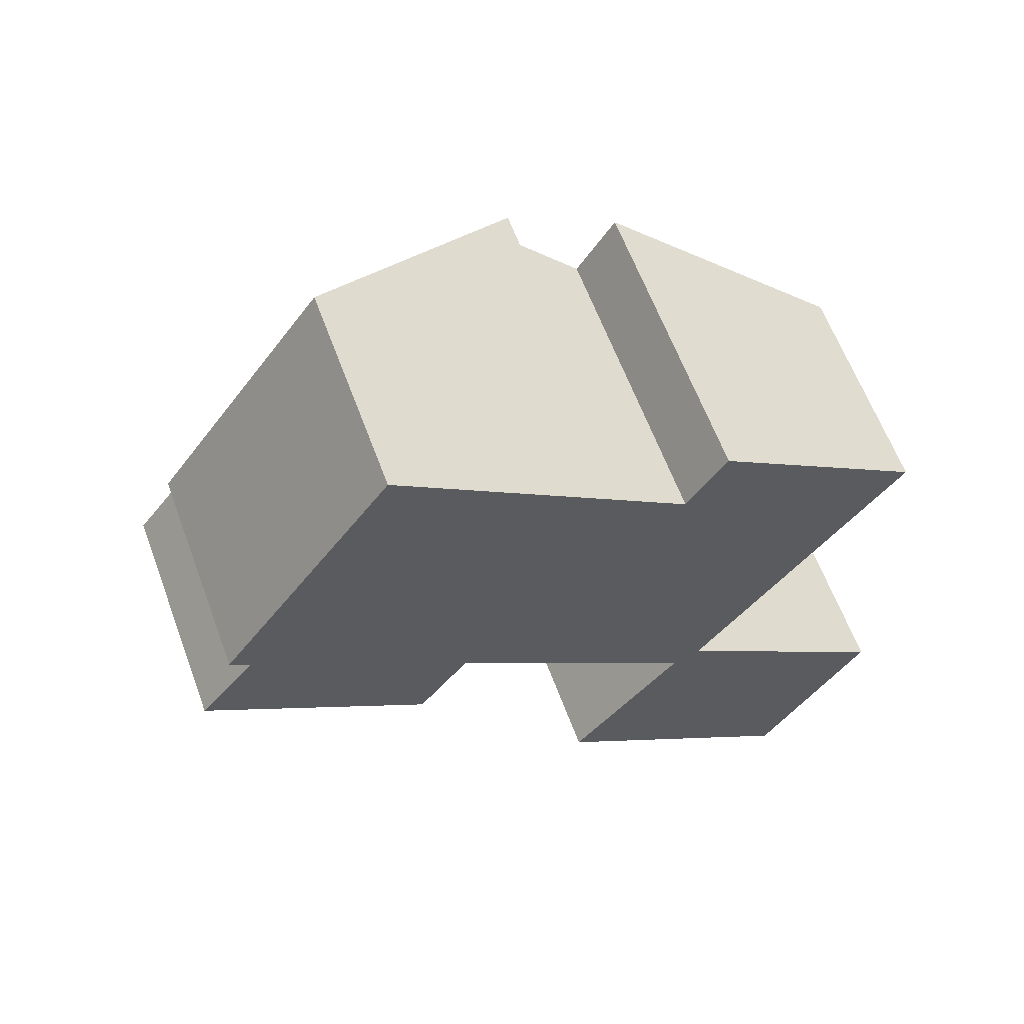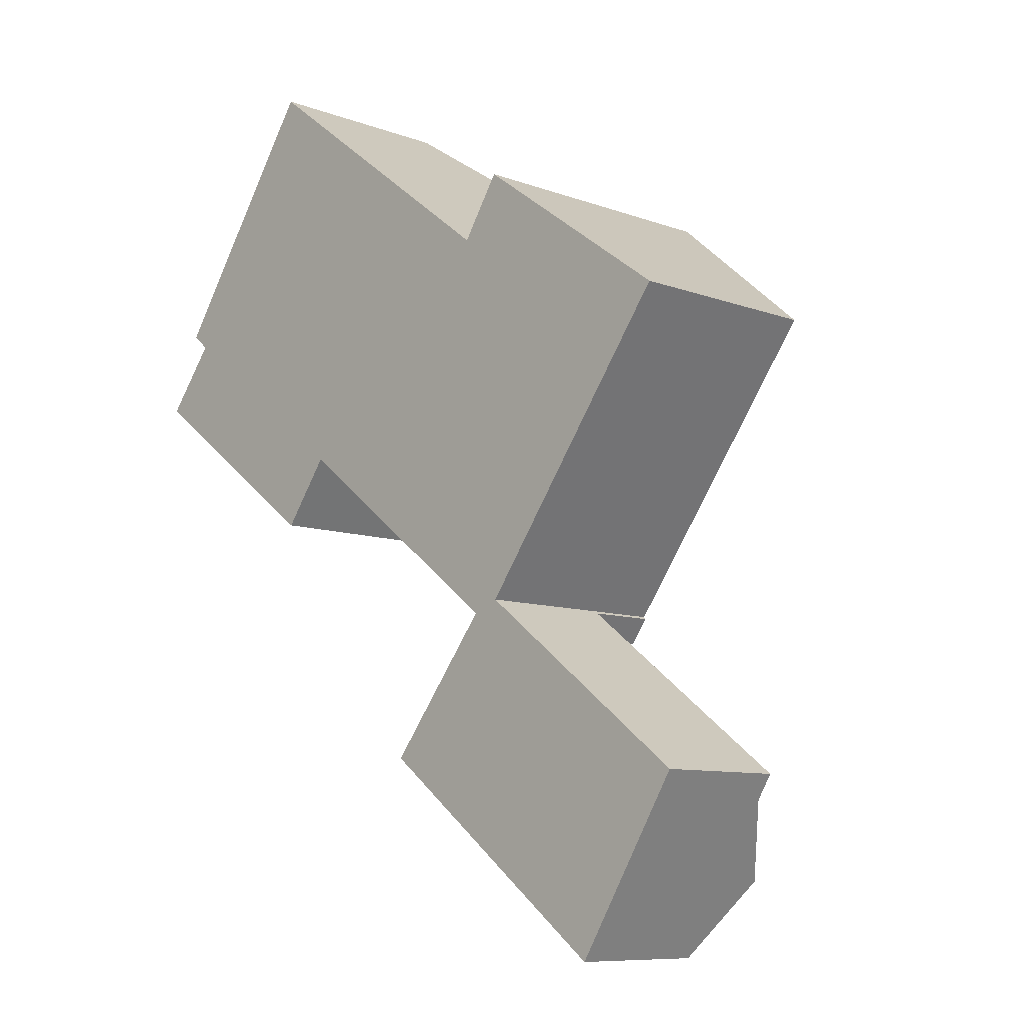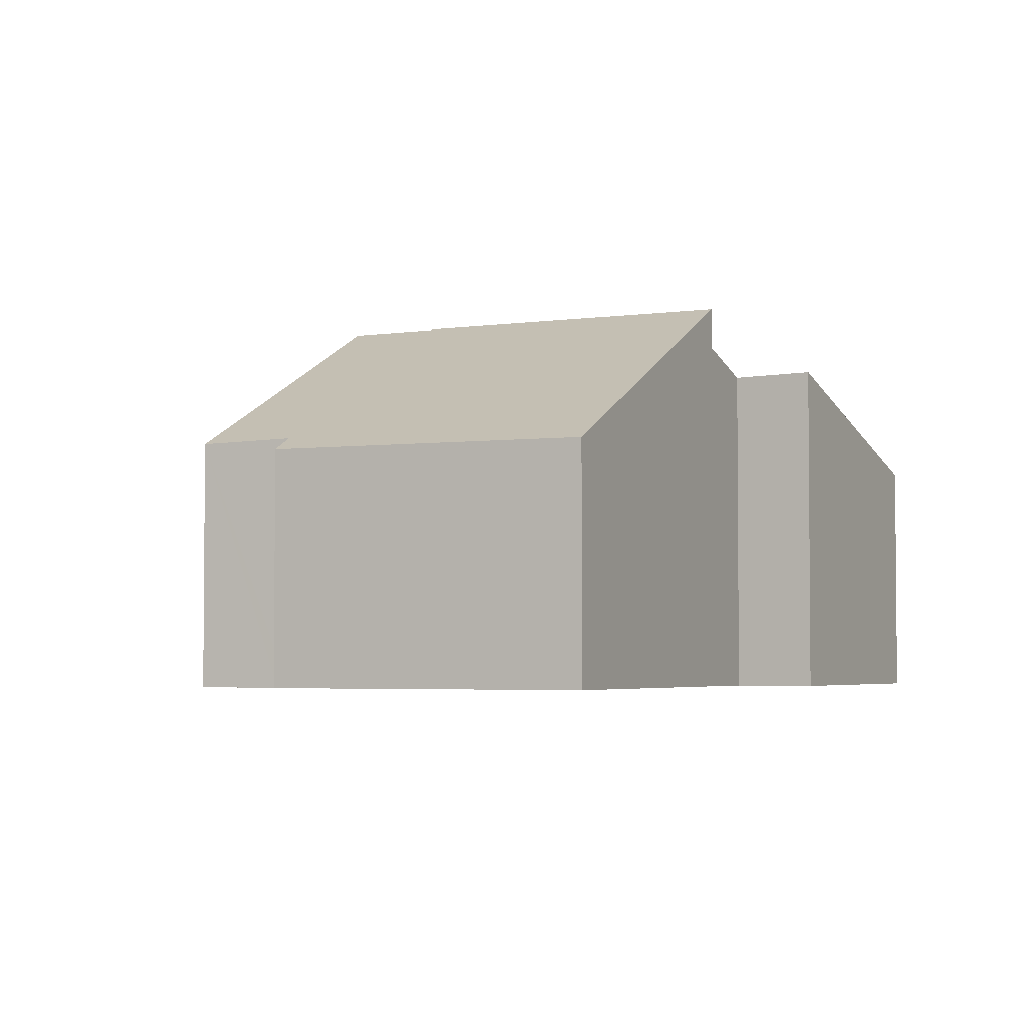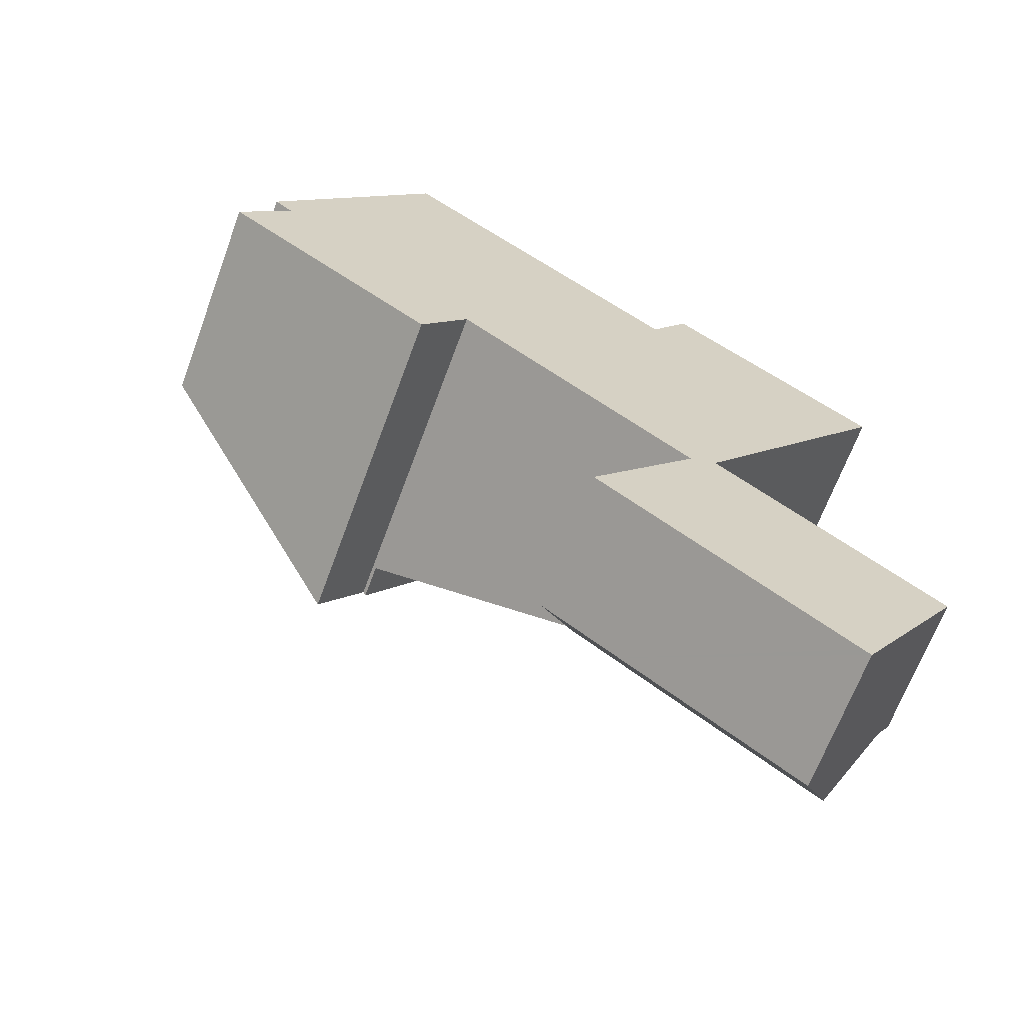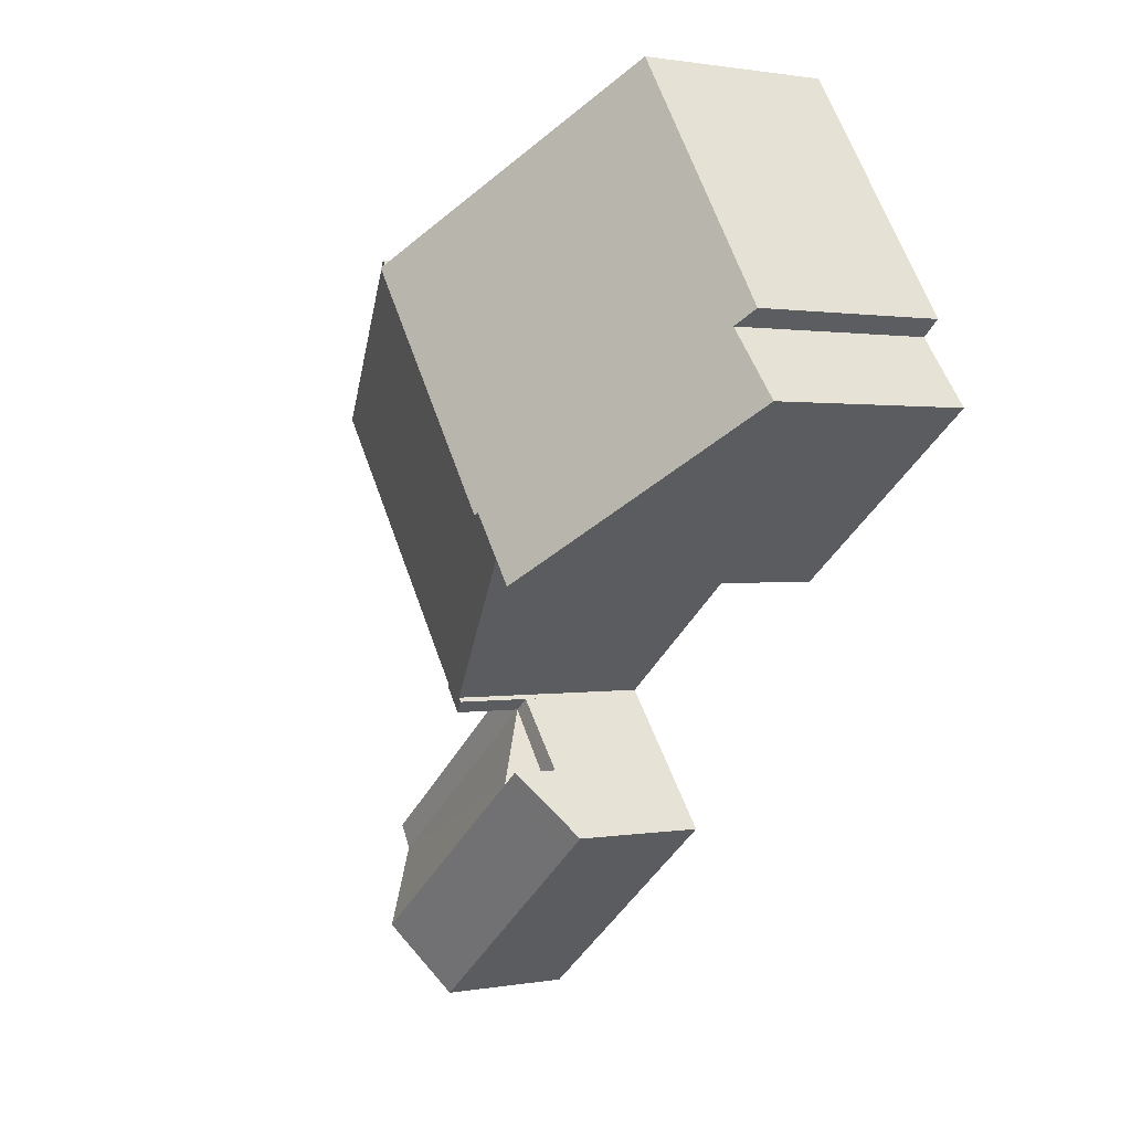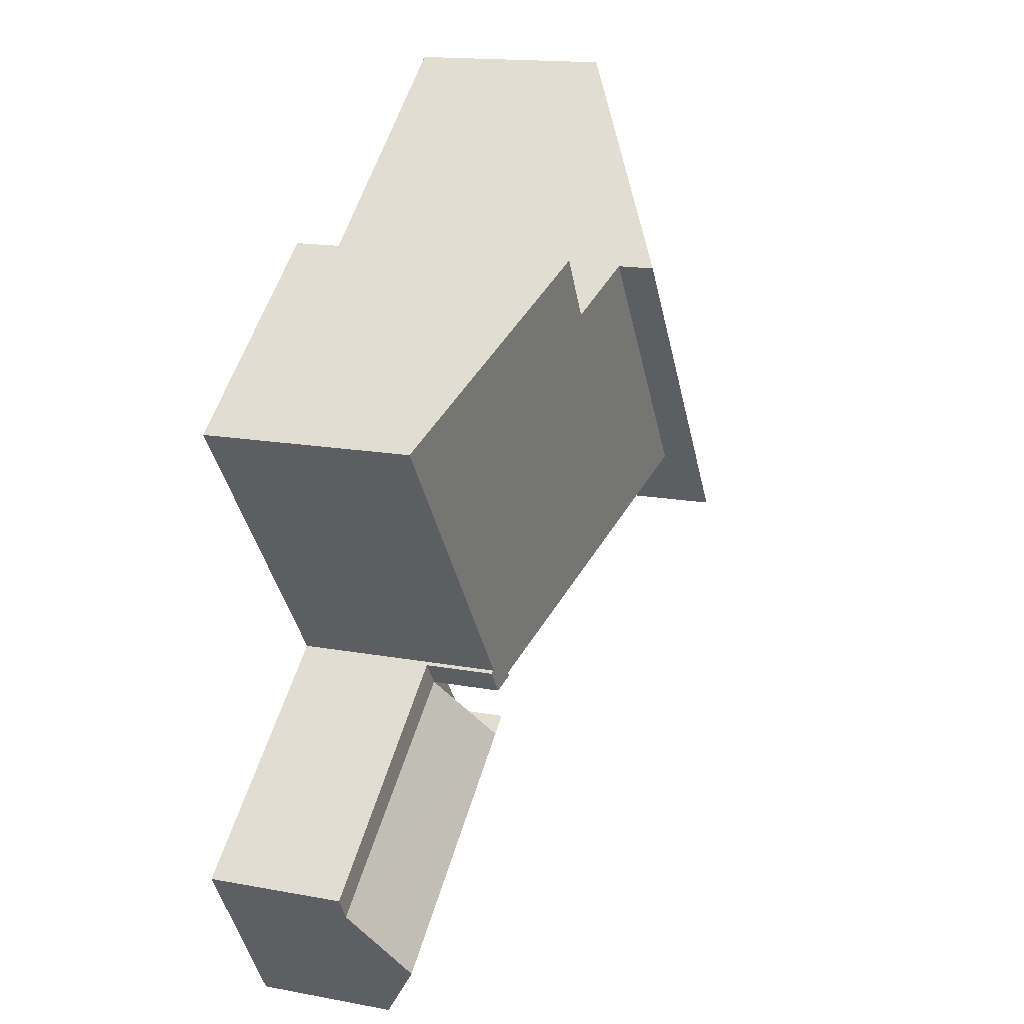
<metadata>
{"format":"obj","ext":"obj","renderer":"f3d","projection":"perspective","resolution":1024,"background":"white","views":[{"elev":61.8,"azim":-20.3,"up":"+Z"},{"elev":-9.3,"azim":45.9,"up":"+Z"},{"elev":-3.5,"azim":-27.2,"up":"+Y"},{"elev":-66.2,"azim":-20.2,"up":"+Z"},{"elev":0.9,"azim":-123.6,"up":"+Z"},{"elev":16.0,"azim":111.1,"up":"+Z"}]}
</metadata>
<code>
v  18.66 3.432 -10.78
v  12.78 3.433 -7.244
v  13.23 3.432 -6.637
v  18.3 3.431 -11.36
v  11.49 4.622 -8.988
v  17.61 4.151 -12.48
v  17.15 4.624 -13.21
v  17.09 4.624 -13.17
v  10.52 4.164 -9.3
v  11.04 4.622 -8.648
v  9.784 3.521 -10.22
v  10.3 3.518 -10.61
v  11.7 3.51 -11.67
v  14.82 3.493 -14.04
v  15.86 3.487 -14.84
v  16.63 4.087 -14.04
v  16.05 3.486 -14.98
v  11.04 5.295e-16 -8.648
v  11.49 5.504e-16 -8.988
v  13.23 4.064e-16 -6.637
v  18.66 6.602e-16 -10.78
v  12.78 4.436e-16 -7.244
v  10.52 5.695e-16 -9.3
v  9.784 6.256e-16 -10.22
v  18.3 6.956e-16 -11.36
v  17.61 7.64e-16 -12.48
v  17.15 8.09e-16 -13.21
v  16.05 9.172e-16 -14.98
v  16.63 8.6e-16 -14.04
v  15.86 9.086e-16 -14.84
v  14.82 8.6e-16 -14.04
v  11.7 7.146e-16 -11.67
v  10.3 6.494e-16 -10.61
v  18.21 5.222 0.272
v  12.12 7.129 2.497
v  13.09 7.156 3.977
v  6.581 7.625 -2.337
v  10.79 7.638 3.504
v  13.15 5.237 -6.576
v  12.47 5.354 -6.852
v  13.23 5.206 -6.637
v  12.78 5.208 -7.244
v  12.39 5.356 -6.954
v  13.15 4.027e-16 -6.576
v  18.21 -1.666e-17 0.272
v  10.79 -2.146e-16 3.504
v  12.12 -1.529e-16 2.497
v  13.09 -2.435e-16 3.977
v  12.39 4.258e-16 -6.954
v  6.581 1.431e-16 -2.337
v  12.47 4.196e-16 -6.852
v  11.04 3.432 -8.648
v  11.49 3.432 -8.988
v  12.39 3.432 -6.954
v  0 5.286 3.237e-16
v  6.368 8.464 -2.463
v  5.31 8.456 -3.898
v  6.504 8.466 -2.278
v  10.79 8.512 3.504
v  1.145 5.33 1.431
v  1.303 5.336 1.629
v  4.991 5.003 7.925
v  0.844 5.053 1.999
v  6.581 8.512 -2.337
v  1.303 -9.975e-17 1.629
v  1.145 -8.762e-17 1.431
v  0 0 0
v  0.844 -1.224e-16 1.999
v  4.991 -4.853e-16 7.925
v  6.504 1.395e-16 -2.278
v  5.31 2.387e-16 -3.898
v  6.368 1.508e-16 -2.463
g defaultobject
f 1 2 3
f 2 1 4
f 4 5 2
f 5 4 6
f 5 6 7
f 5 7 8
f 5 9 10
f 9 5 11
f 11 5 12
f 12 5 8
f 12 8 13
f 13 8 14
f 14 8 15
f 15 8 7
f 15 7 16
f 15 16 17
f 18 5 10
f 5 18 19
f 20 1 3
f 1 20 21
f 19 2 5
f 2 19 3
f 3 19 20
f 20 19 22
f 9 18 10
f 18 9 11
f 18 11 23
f 23 11 24
f 21 4 1
f 4 21 6
f 6 21 7
f 7 21 16
f 16 21 17
f 17 21 25
f 17 25 26
f 17 26 27
f 17 27 28
f 28 27 29
f 28 15 17
f 15 28 14
f 14 28 13
f 13 28 30
f 13 30 31
f 13 31 32
f 13 32 12
f 12 32 11
f 11 32 33
f 11 33 24
f 29 30 28
f 30 29 31
f 31 29 27
f 31 27 26
f 31 26 32
f 32 26 25
f 32 25 21
f 32 21 20
f 32 20 19
f 32 19 33
f 33 19 24
f 19 20 22
f 19 23 24
f 23 19 18
f 34 35 36
f 35 37 38
f 37 35 34
f 37 34 39
f 37 39 40
f 40 39 41
f 40 41 42
f 40 42 43
f 34 44 39
f 44 34 45
f 41 22 42
f 22 41 20
f 44 41 39
f 41 44 20
f 46 35 38
f 35 46 47
f 48 34 36
f 34 48 45
f 42 49 43
f 49 42 22
f 40 50 37
f 50 40 51
f 49 40 43
f 40 49 51
f 37 46 38
f 46 37 50
f 35 48 36
f 48 35 47
f 48 47 45
f 20 49 22
f 49 20 51
f 51 20 50
f 50 20 44
f 50 44 45
f 50 45 47
f 50 47 46
f 52 2 53
f 2 52 54
f 18 54 52
f 54 18 49
f 54 22 2
f 22 54 49
f 22 53 2
f 53 22 19
f 19 52 53
f 52 19 18
f 19 49 18
f 49 19 22
f 55 56 57
f 56 55 58
f 58 55 59
f 59 55 60
f 59 60 61
f 59 61 62
f 62 61 63
f 59 64 58
f 60 65 61
f 65 60 55
f 65 55 66
f 66 55 67
f 68 62 63
f 62 68 69
f 65 63 61
f 63 65 68
f 50 58 64
f 58 50 70
f 71 55 57
f 55 71 67
f 62 46 59
f 46 62 69
f 46 64 59
f 64 46 50
f 70 56 58
f 56 70 57
f 57 70 71
f 71 70 72
f 68 46 69
f 46 68 65
f 46 65 66
f 46 66 67
f 46 67 70
f 70 67 71
f 70 71 72
f 50 46 70

</code>
